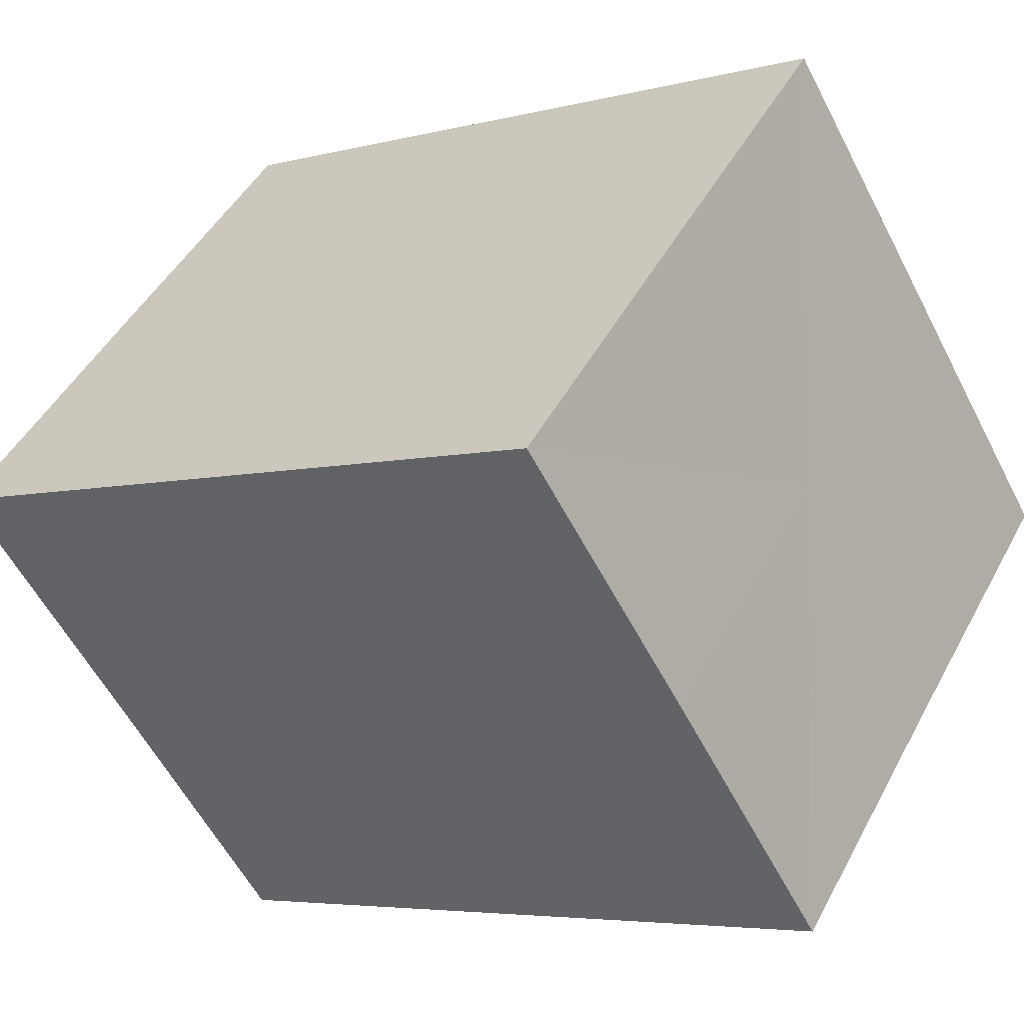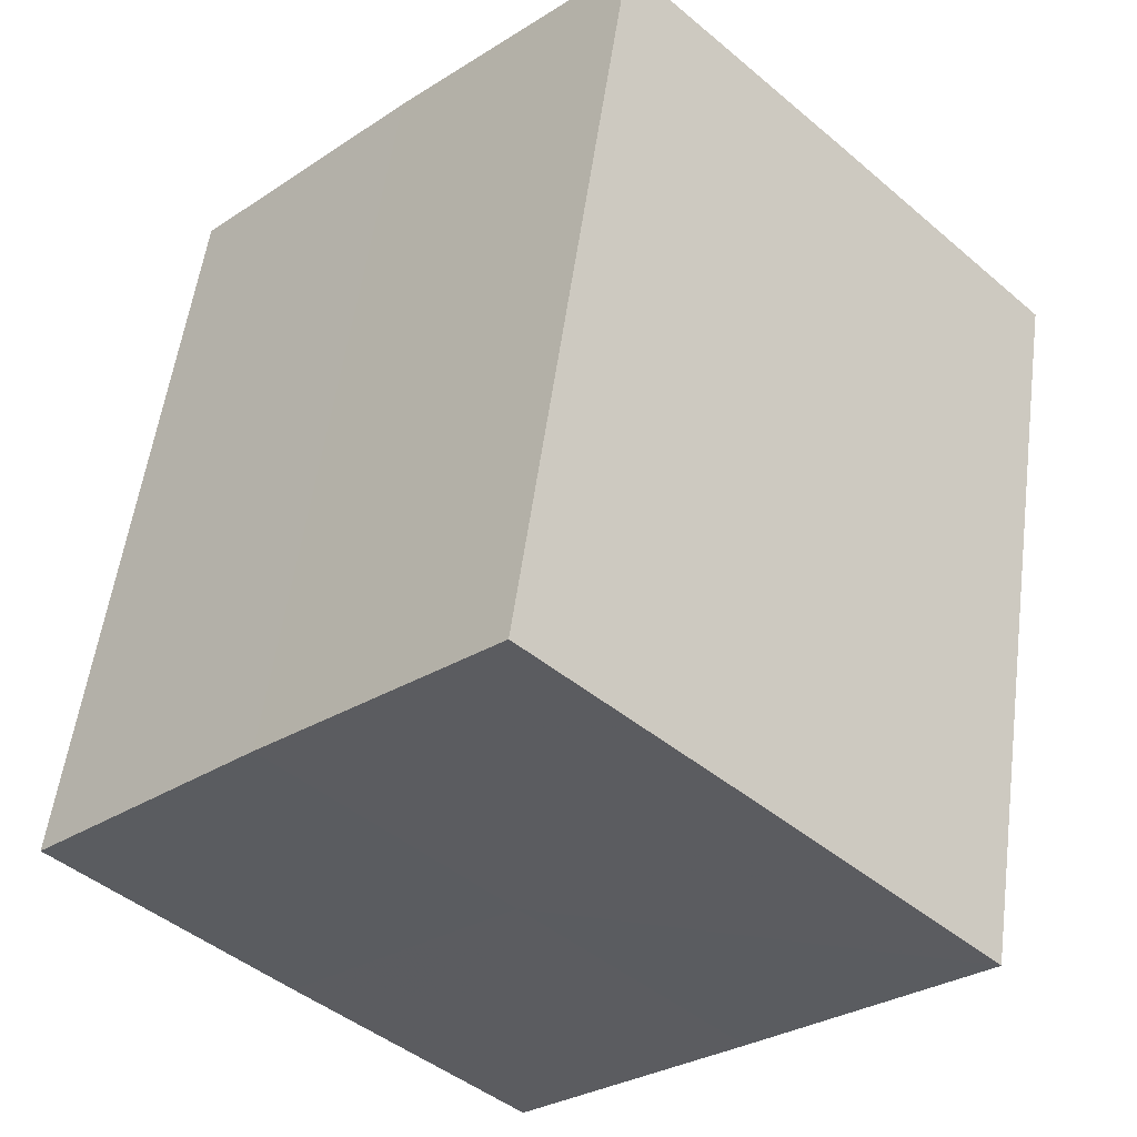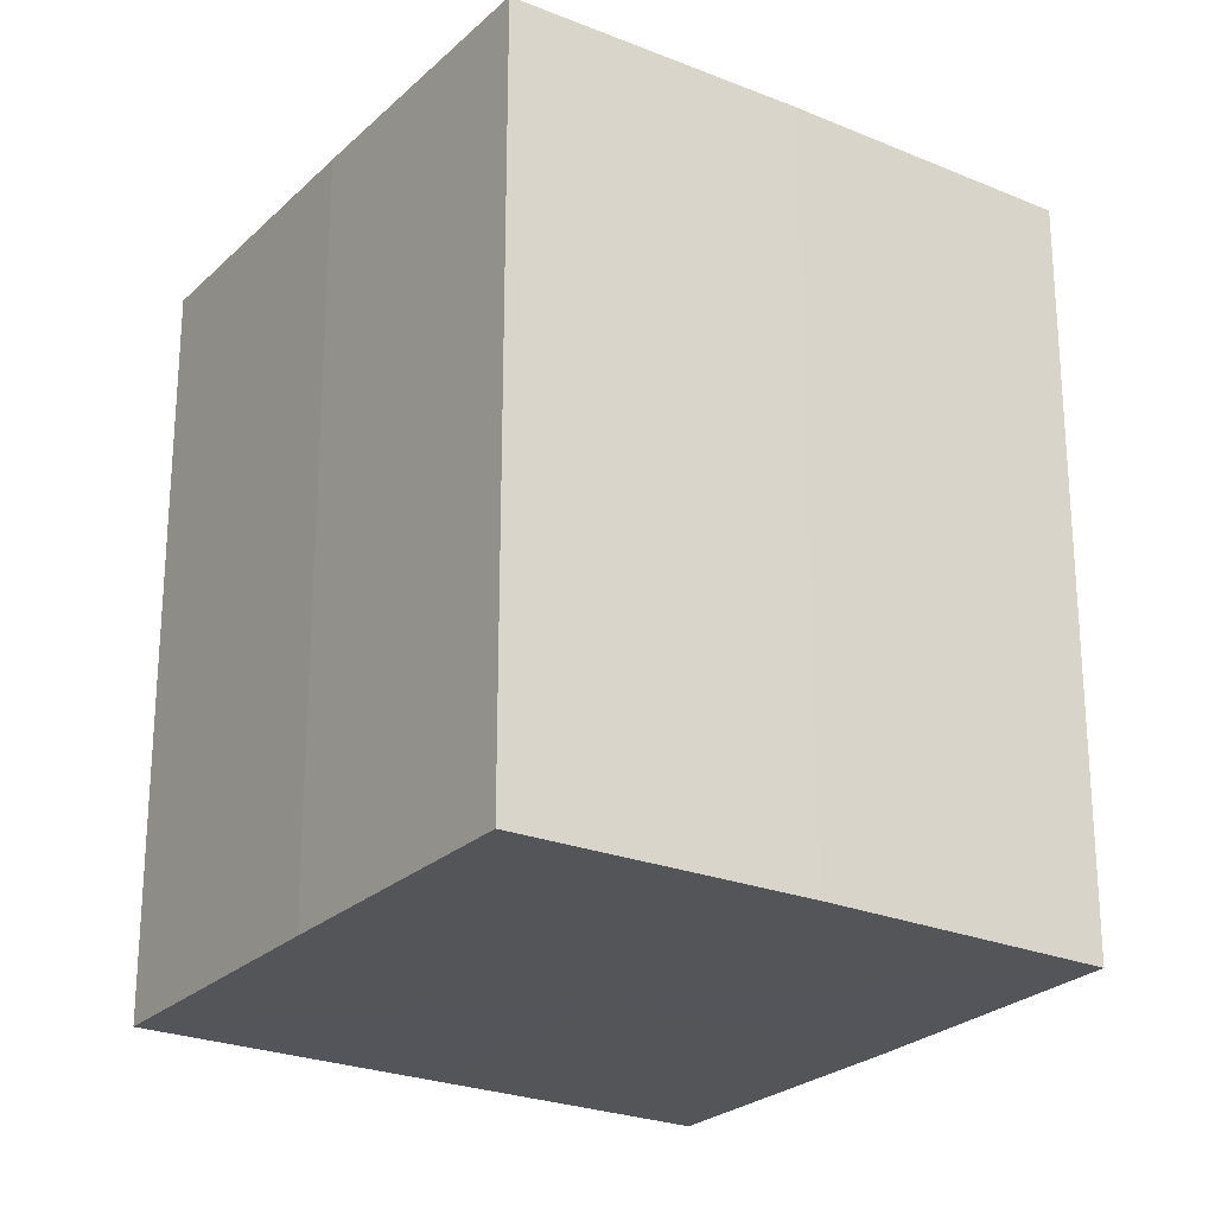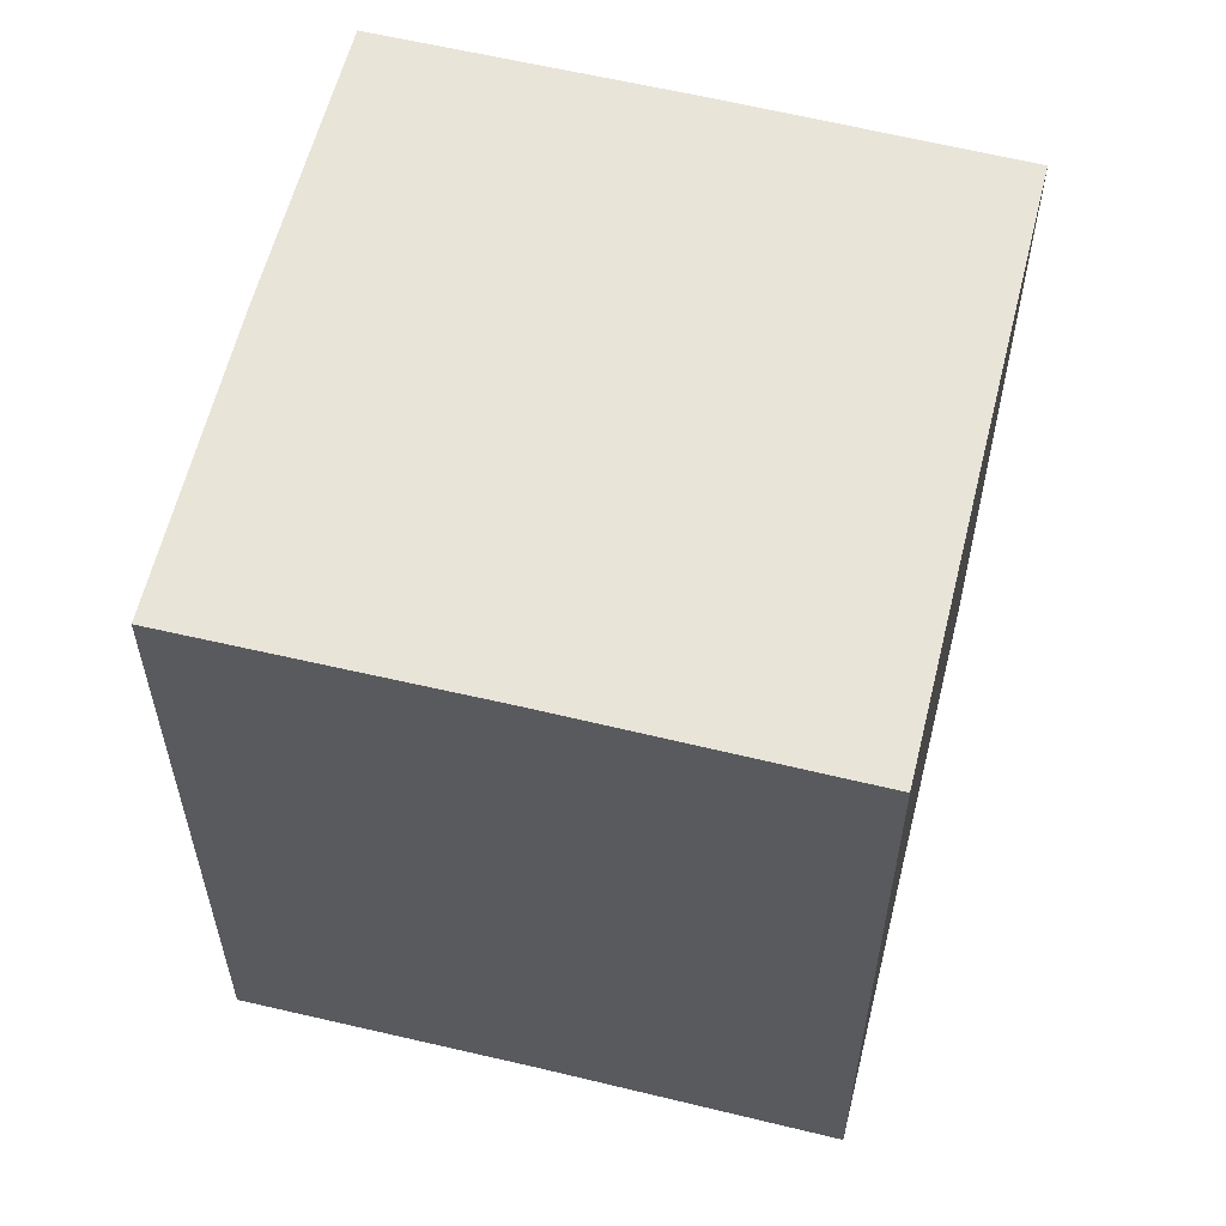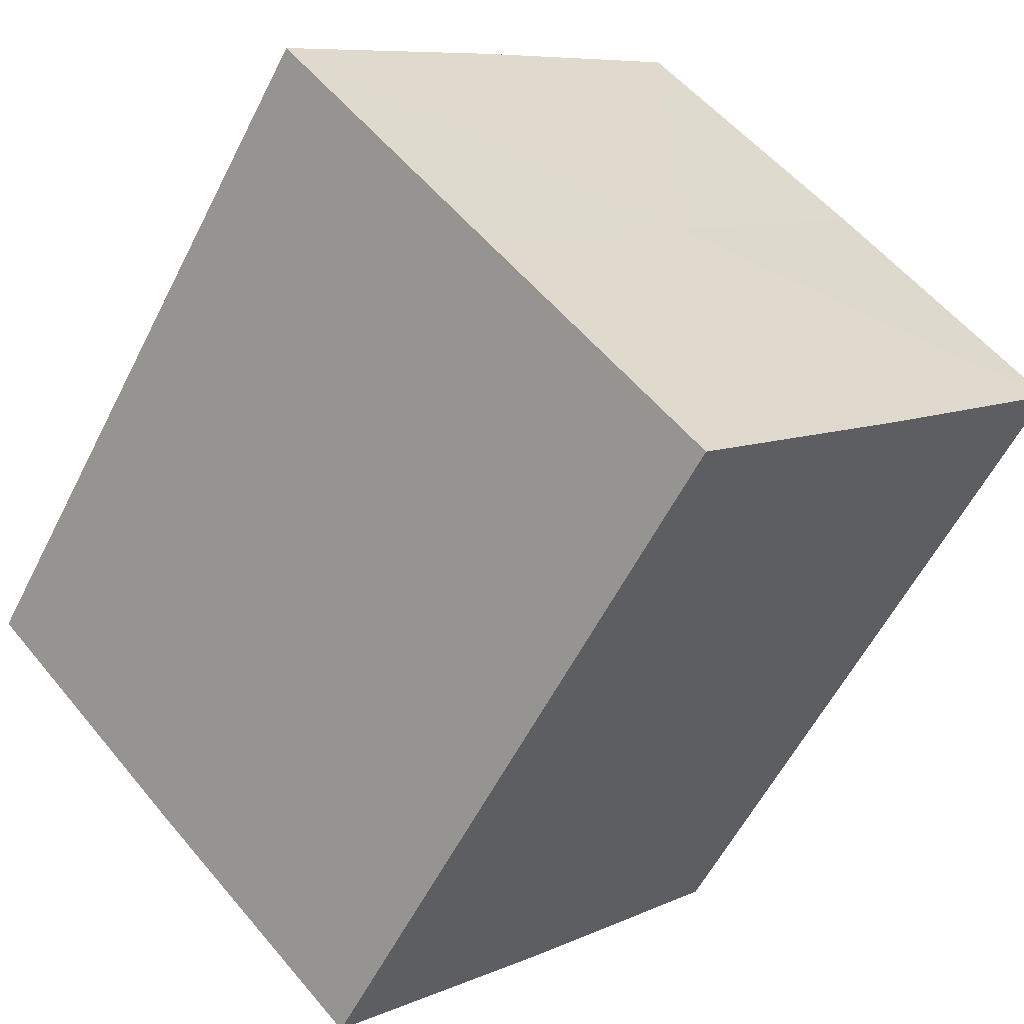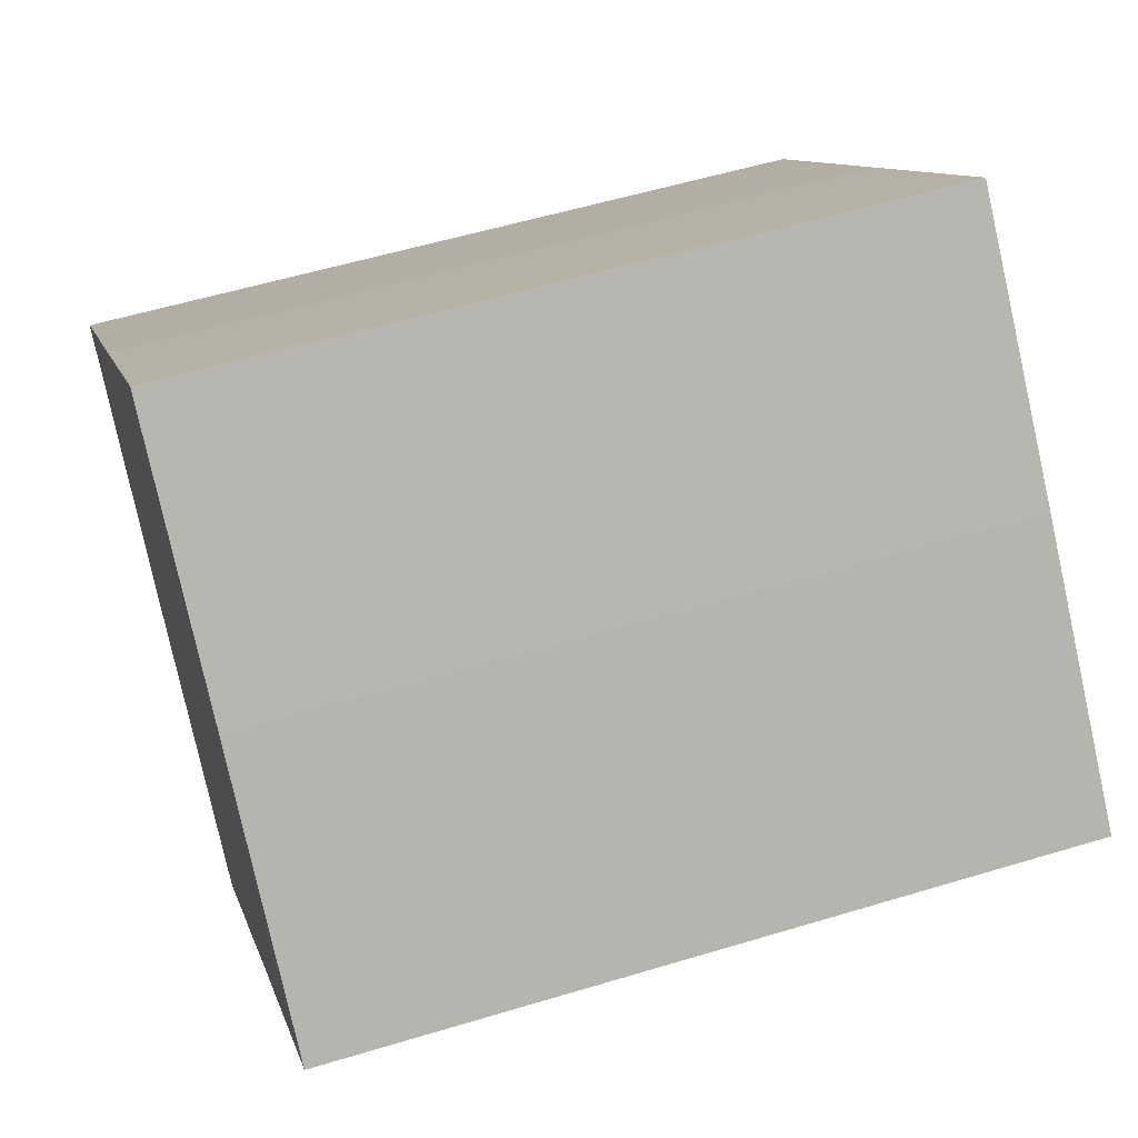
<metadata>
{"format":"obj","ext":"obj","renderer":"f3d","projection":"perspective","resolution":1024,"background":"white","views":[{"elev":-5.0,"azim":129.9,"up":"+Y"},{"elev":54.7,"azim":-172.3,"up":"+Y"},{"elev":-24.8,"azim":101.1,"up":"+Z"},{"elev":60.3,"azim":58.8,"up":"+Z"},{"elev":-57.5,"azim":-26.5,"up":"+Y"},{"elev":55.6,"azim":72.3,"up":"+Y"}]}
</metadata>
<code>
o 7337
v 2229 1856 14.67
v 2229 1856 14.67
v 2229 1856 14.7
v 2229 1856 14.67
v 2229 1856 14.7
v 2229 1856 14.67
v 2229 1856 14.7
v 2229 1856 14.67
v 2229 1856 14.7
v 2229 1856 14.67
v 2229 1856 14.67
v 2229 1856 14.67
v 2229 1856 14.67
v 2229 1856 14.67
v 2229 1856 14.67
v 2229 1856 14.67
v 2229 1856 14.67
v 2229 1856 14.7
v 2229 1856 14.7
v 2229 1856 14.7
v 2229 1856 14.7
v 2229 1856 14.7
v 2229 1856 14.67
v 2229 1856 14.7
v 2229 1856 14.67
v 2229 1856 14.67
v 2229 1856 14.67
v 2229 1856 14.67
v 2229 1856 14.7
v 2229 1856 14.67
v 2229 1856 14.67
v 2229 1856 14.67
v 2229 1856 14.7
v 2229 1856 14.67
v 2229 1856 14.67
v 2229 1856 14.7
v 2229 1856 14.67
v 2229 1856 14.7
v 2229 1856 14.67
v 2229 1856 14.7
v 2229 1856 14.7
v 2229 1856 14.7
v 2229 1856 14.7
v 2229 1856 14.7
v 2229 1856 14.7
v 2229 1856 14.7
v 2229 1856 14.7
v 2229 1856 14.7
v 2229 1856 14.7
v 2229 1856 14.7
f 1 2 3
f 2 4 5
f 3 6 7
f 7 8 9
f 10 8 11
f 10 12 8
f 10 11 13
f 10 14 12
f 10 13 15
f 10 16 14
f 10 15 17
f 10 17 16
f 18 14 19
f 20 13 21
f 22 23 18
f 24 25 20
f 26 27 22
f 27 28 29
f 30 31 24
f 31 32 33
f 34 35 36
f 35 37 38
f 36 39 40
f 40 17 41
f 42 43 44
f 42 45 43
f 42 44 46
f 42 47 45
f 42 46 48
f 42 49 47
f 42 48 50
f 42 50 49

</code>
